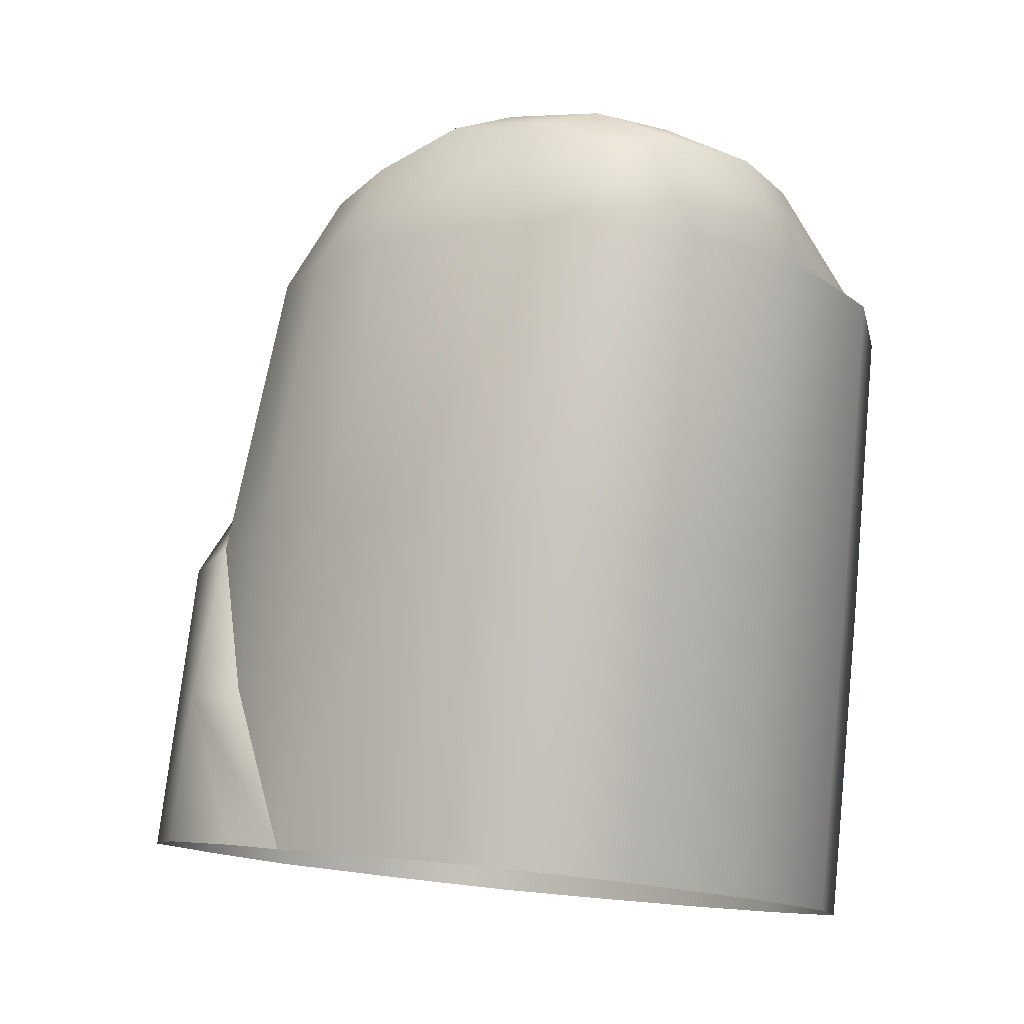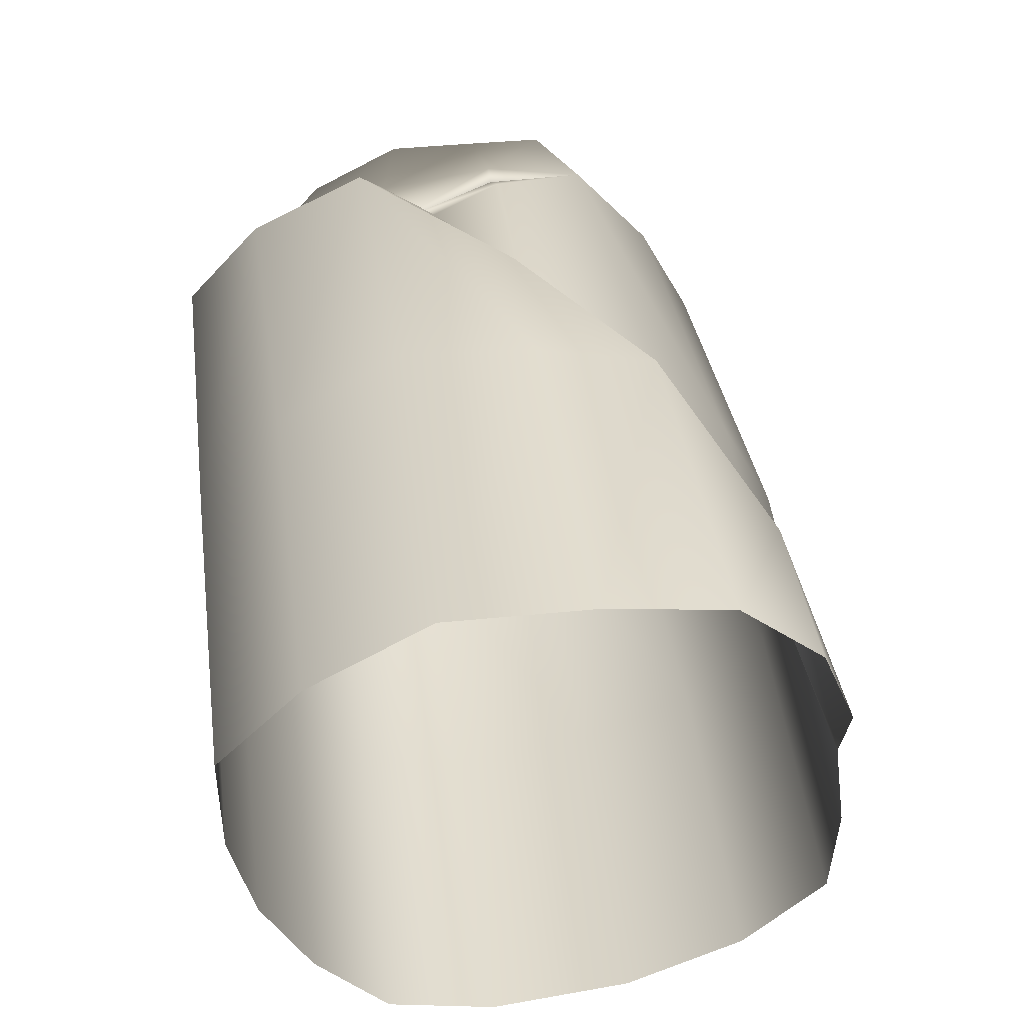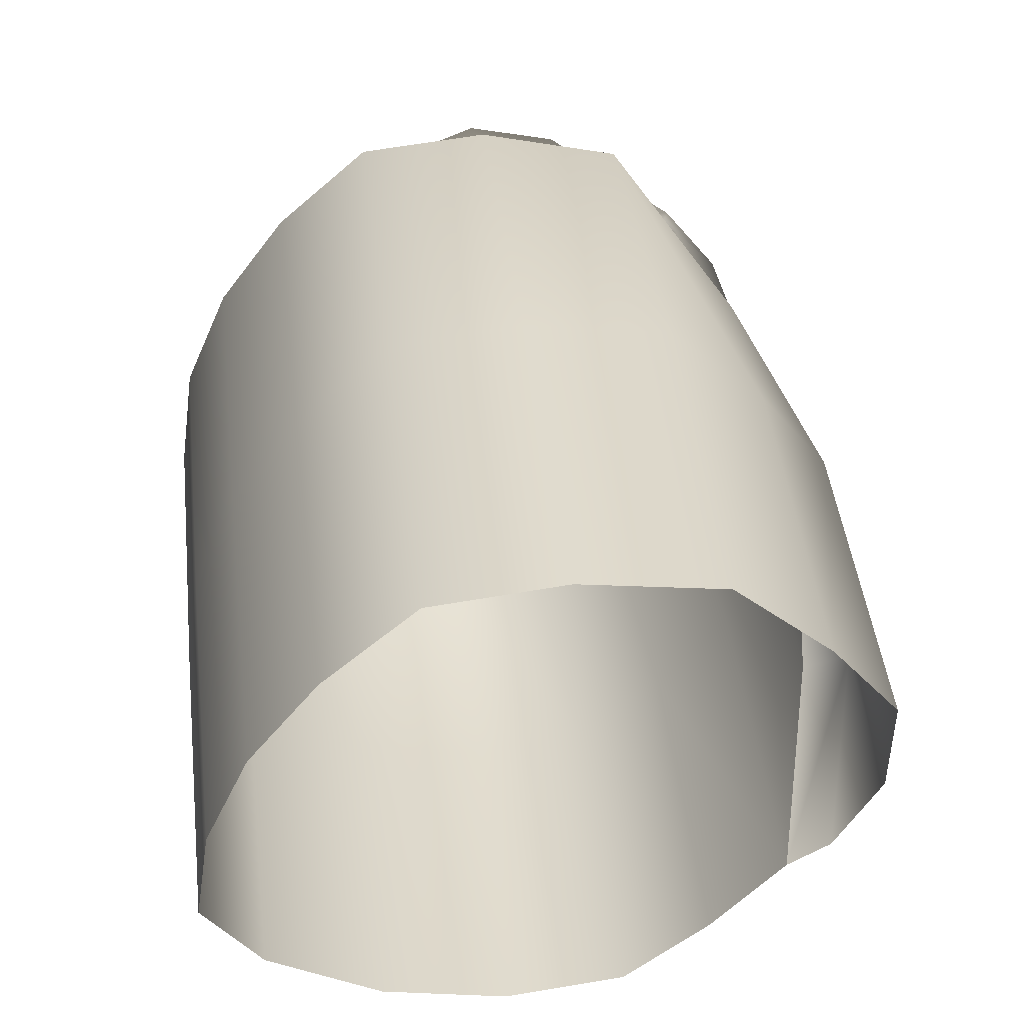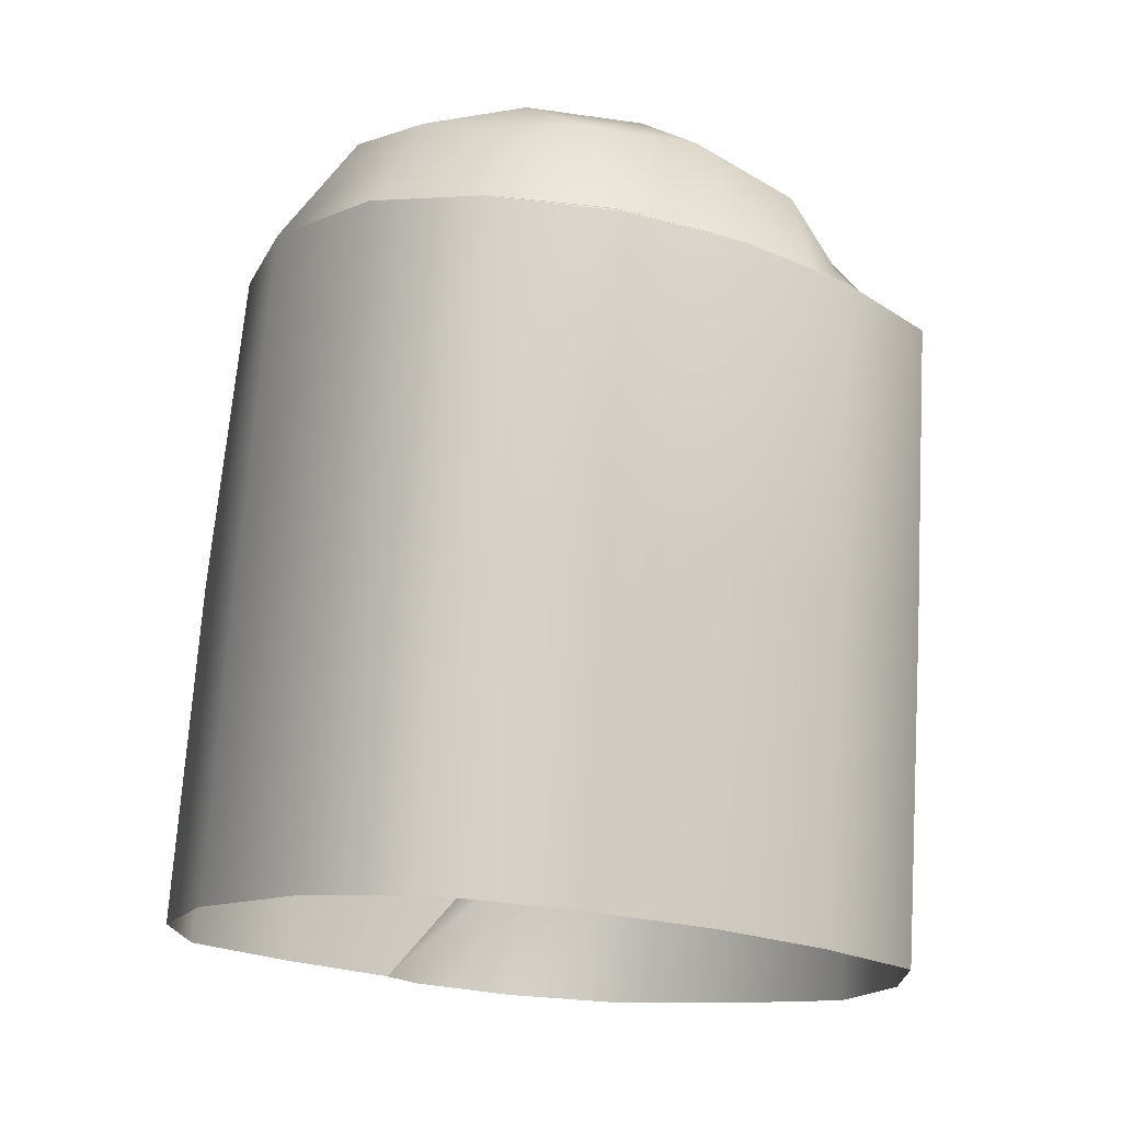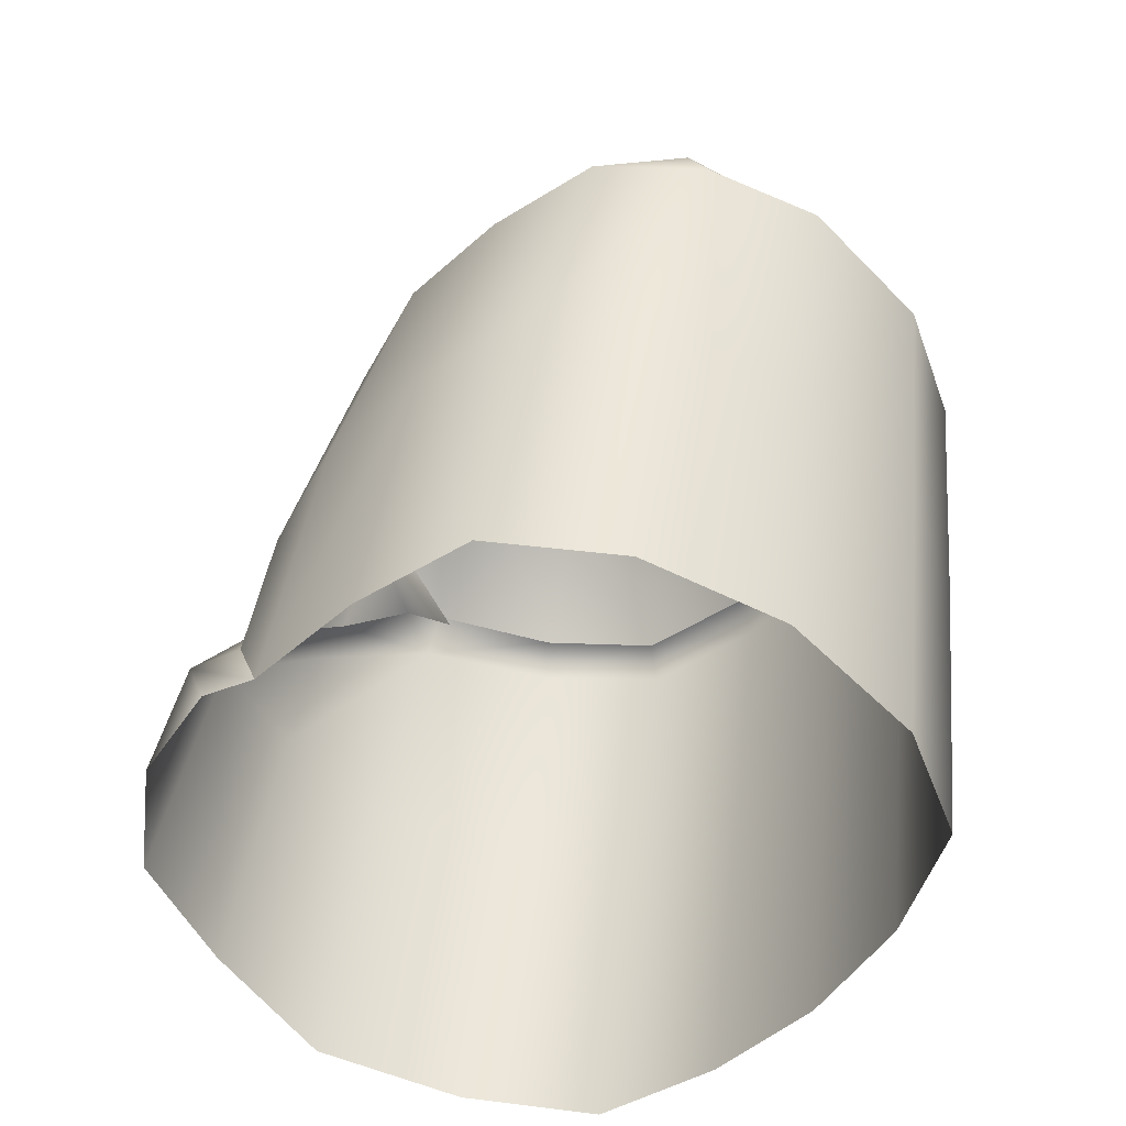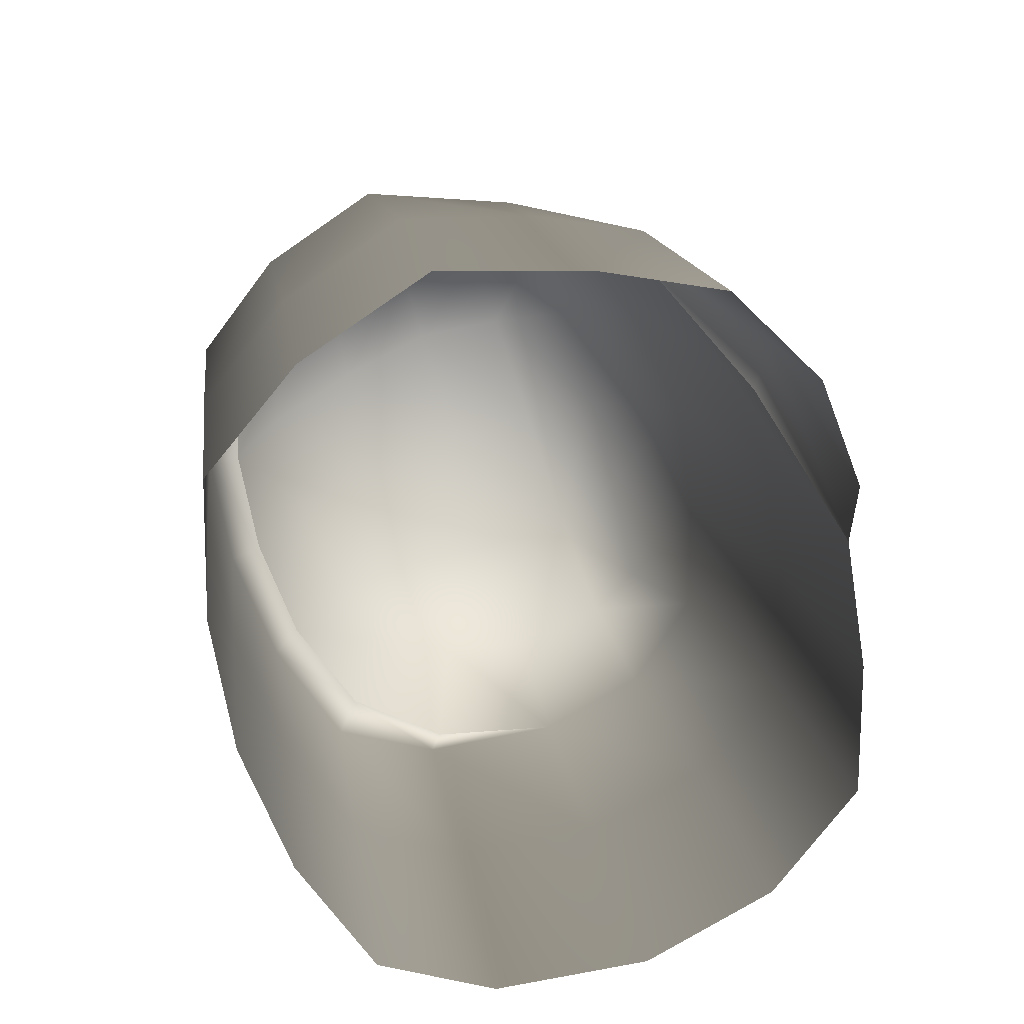
<metadata>
{"format":"obj","ext":"obj","renderer":"f3d","projection":"perspective","resolution":1024,"background":"white","views":[{"elev":-5.5,"azim":47.2,"up":"+Y"},{"elev":-37.6,"azim":-73.3,"up":"+Y"},{"elev":-44.7,"azim":-117.1,"up":"+Y"},{"elev":-22.9,"azim":148.9,"up":"+Y"},{"elev":-46.8,"azim":55.0,"up":"+Y"},{"elev":-72.2,"azim":-72.5,"up":"+Y"}]}
</metadata>
<code>
g default
v 0.3247 1.052 0.00122
v -0.2835 1.08 0.000963
v 0.2824 0.9791 -0.4677
v -0.2607 0.9431 -0.4644
v 0.3688 0.4998 0.1961
v -0.3306 0.5029 0.1903
v 0.01875 0.5133 0.2786
v 0.3689 0.03581 0.2636
v -0.3234 0.9376 0.07892
v 0.3655 0.9346 0.08474
v 0.5071 0.4504 -0.1507
v 0.02114 1.144 0.01904
v -0.3361 1.073 -0.2218
v 0.01775 1.037 -0.5215
v 0.3952 1.067 -0.2334
v -0.3061 0.8612 -0.5109
v 0.3367 0.8564 -0.5175
v 0.02012 1.19 -0.2402
v 0.01632 0.8582 -0.5843
v 0.01632 0.04942 0.3466
v 0.02065 0.9479 0.1662
v -0.4506 0.8627 -0.1916
v 0.5082 -0.014 -0.08597
v 0.5021 0.8983 -0.2134
v -0.3423 0.832 -0.5475
v 0.01591 0.8278 -0.6283
v -0.3498 0.4071 -0.4929
v 0.01373 0.3937 -0.5741
v 0.3722 0.8267 -0.5546
v 0.3755 0.4021 -0.5001
v 0.01126 -0.07109 -0.5126
v 0.3758 -0.06263 -0.4379
v -0.3549 -0.05755 -0.4305
v -0.05211 0.05471 0.3816
v -0.364 0.04355 0.2897
v -0.388 0.4703 0.2016
v -0.5159 -0.005967 -0.06923
v -0.5145 0.4584 -0.1342
v -0.5074 0.8362 -0.2093
v -0.4268 0.8092 -0.1182
v -0.418 0.818 -0.1921
v 0.1836 1.019 -0.5068
v 0.1811 0.857 -0.5724
v 0.1987 0.827 -0.6129
v 0.1992 0.3949 -0.5582
v 0.1981 -0.06985 -0.4964
v 0.1959 0.04456 0.3191
v 0.197 0.5085 0.2513
v 0.1963 0.9432 0.1395
v 0.173 1.118 0.01208
v 0.2264 1.148 -0.2357
v -0.1598 0.5108 0.2531
v -0.1553 0.9454 0.1412
v -0.1608 1.113 0.01482
v -0.1875 1.151 -0.2336
v -0.1511 1.008 -0.5085
v -0.145 0.8598 -0.5657
v -0.1633 0.83 -0.606
v -0.1681 0.398 -0.5512
v -0.1719 -0.06681 -0.4893
v -0.4584 -0.03442 -0.2698
v -0.4552 0.4301 -0.3334
v -0.4479 0.8393 -0.3994
v -0.4013 0.8671 -0.3722
v -0.3212 1.036 -0.3592
v -0.1691 1.109 -0.3758
v 0.01909 1.142 -0.386
v 0.2052 1.113 -0.376
v 0.3578 1.045 -0.3606
v 0.4482 0.8746 -0.3998
v -0.3909 0.9211 -0.04496
v -0.3098 1.074 -0.09791
v -0.174 1.149 -0.09961
v 0.02079 1.184 -0.1002
v 0.2143 1.151 -0.09678
v 0.3798 1.08 -0.08242
v 0.4667 0.9143 -0.04363
v 0.4709 0.4777 0.04272
v 0.4715 0.01353 0.1088
v -0.4479 0.02146 0.129
v -0.4592 0.467 0.05244
v -0.3745 0.908 -0.0465
v -0.3893 0.8849 -0.03024
v -0.4032 0.6869 0.006123
v -0.4557 0.656 0.01487
v -0.161 0.2788 0.2871
v -0.2212 0.2677 0.3283
v -0.2092 0.05429 0.3724
v 0.466 0.8596 -0.4183
v 0.4701 0.4213 -0.3594
v 0.4708 -0.04325 -0.296
g FoodLUpperCaninesOverbite
f 1 76 75 50
f 12 74 73 54
f 18 67 66 55
f 15 69 68 51
f 3 17 43 42
f 14 19 57 56
f 26 28 59 58
f 29 30 45 44
f 30 32 46 45
f 28 31 60 59
f 87 36 35 88
f 8 5 48 47
f 5 10 49 48
f 7 21 53 52
f 21 12 54 53
f 10 1 50 49
f 36 81 80 35
f 38 62 61 37
f 2 72 71 9
f 39 38 81 85
f 39 63 62 38
f 13 65 64 22
f 8 79 78 5
f 23 91 90 11
f 5 78 77 10
f 10 77 76 1
f 24 70 69 15
f 11 90 89 24
f 41 22 40
f 52 6 86
f 19 26 58 57
f 17 29 44 43
f 6 36 87 86
f 39 85 84 40
f 64 63 39 22
f 24 89 70
f 83 40 84
f 71 22 41 82
f 41 40 83
f 22 39 40
f 42 43 19 14
f 44 26 19 43
f 45 28 26 44
f 46 31 28 45
f 48 7 20 47
f 49 21 7 48
f 50 12 21 49
f 75 74 12 50
f 68 67 18 51
f 52 53 9 6
f 54 2 9 53
f 73 72 2 54
f 66 65 13 55
f 57 16 4 56
f 58 25 16 57
f 59 27 25 58
f 60 33 27 59
f 62 27 33 61
f 63 25 27 62
f 16 25 63 64
f 65 4 16 64
f 56 4 65 66
f 67 14 56 66
f 42 14 67 68
f 69 3 42 68
f 70 17 3 69
f 72 13 22 71
f 55 13 72 73
f 74 18 55 73
f 51 18 74 75
f 76 15 51 75
f 77 24 15 76
f 78 11 24 77
f 79 23 11 78
f 81 38 37 80
f 9 71 82
f 9 82 83
f 9 83 84 6
f 85 36 6 84
f 81 36 85
f 20 7 52 86
f 87 34 20 86
f 34 87 88
f 89 29 17 70
f 90 30 29 89
f 91 32 30 90
f 82 41 83

</code>
